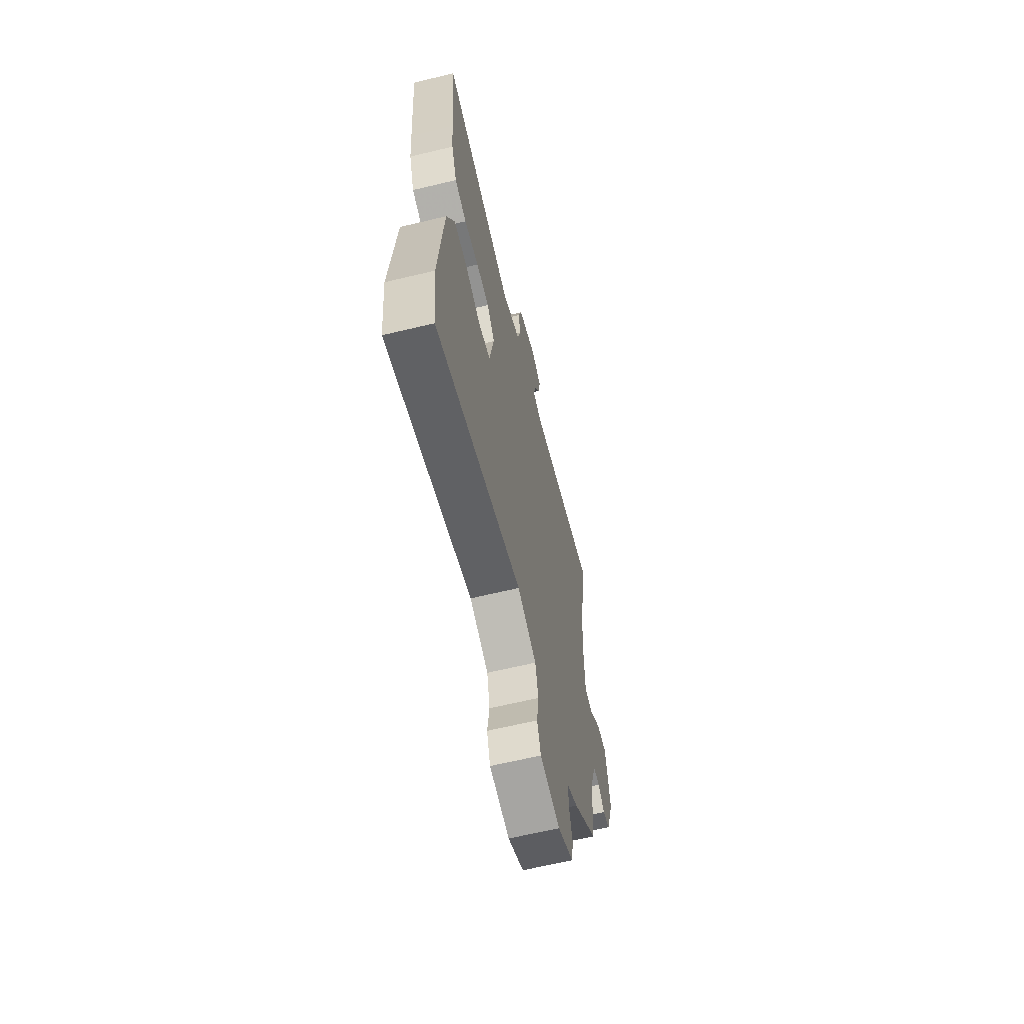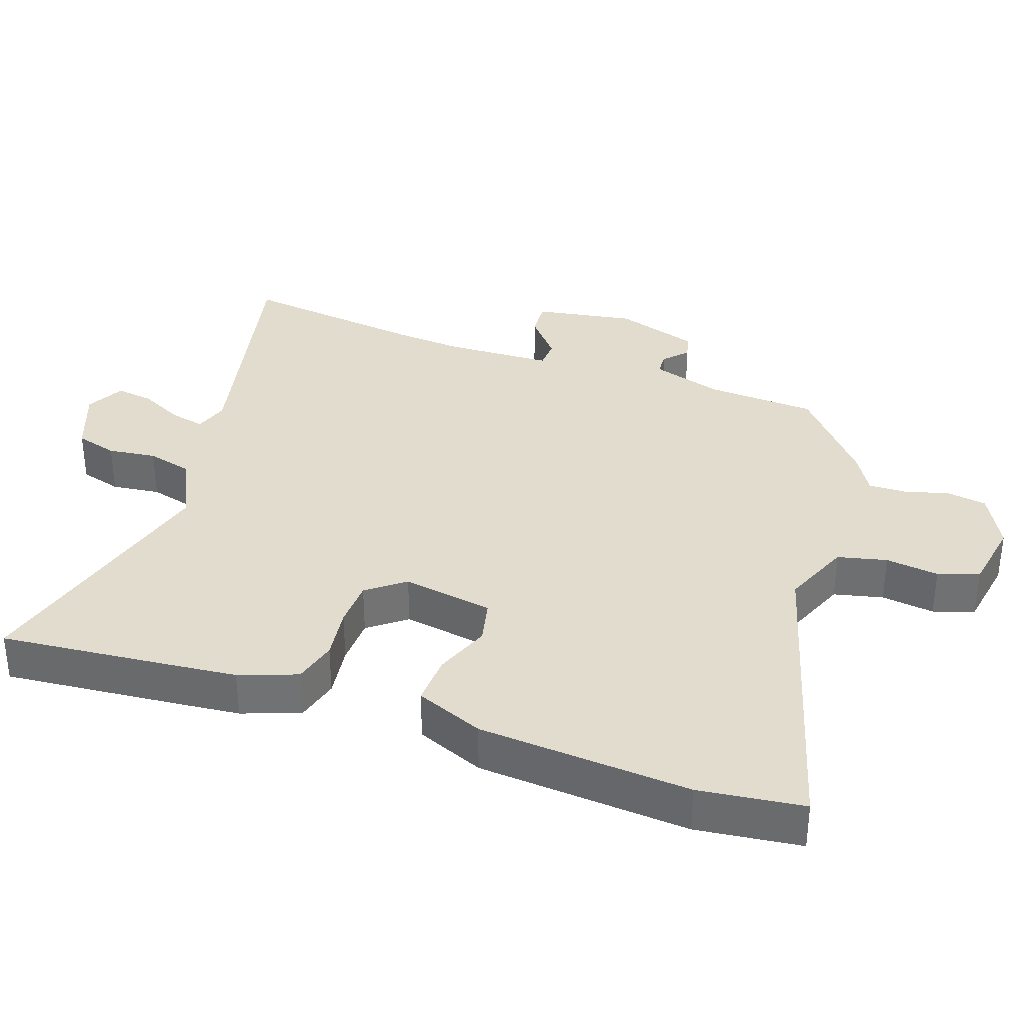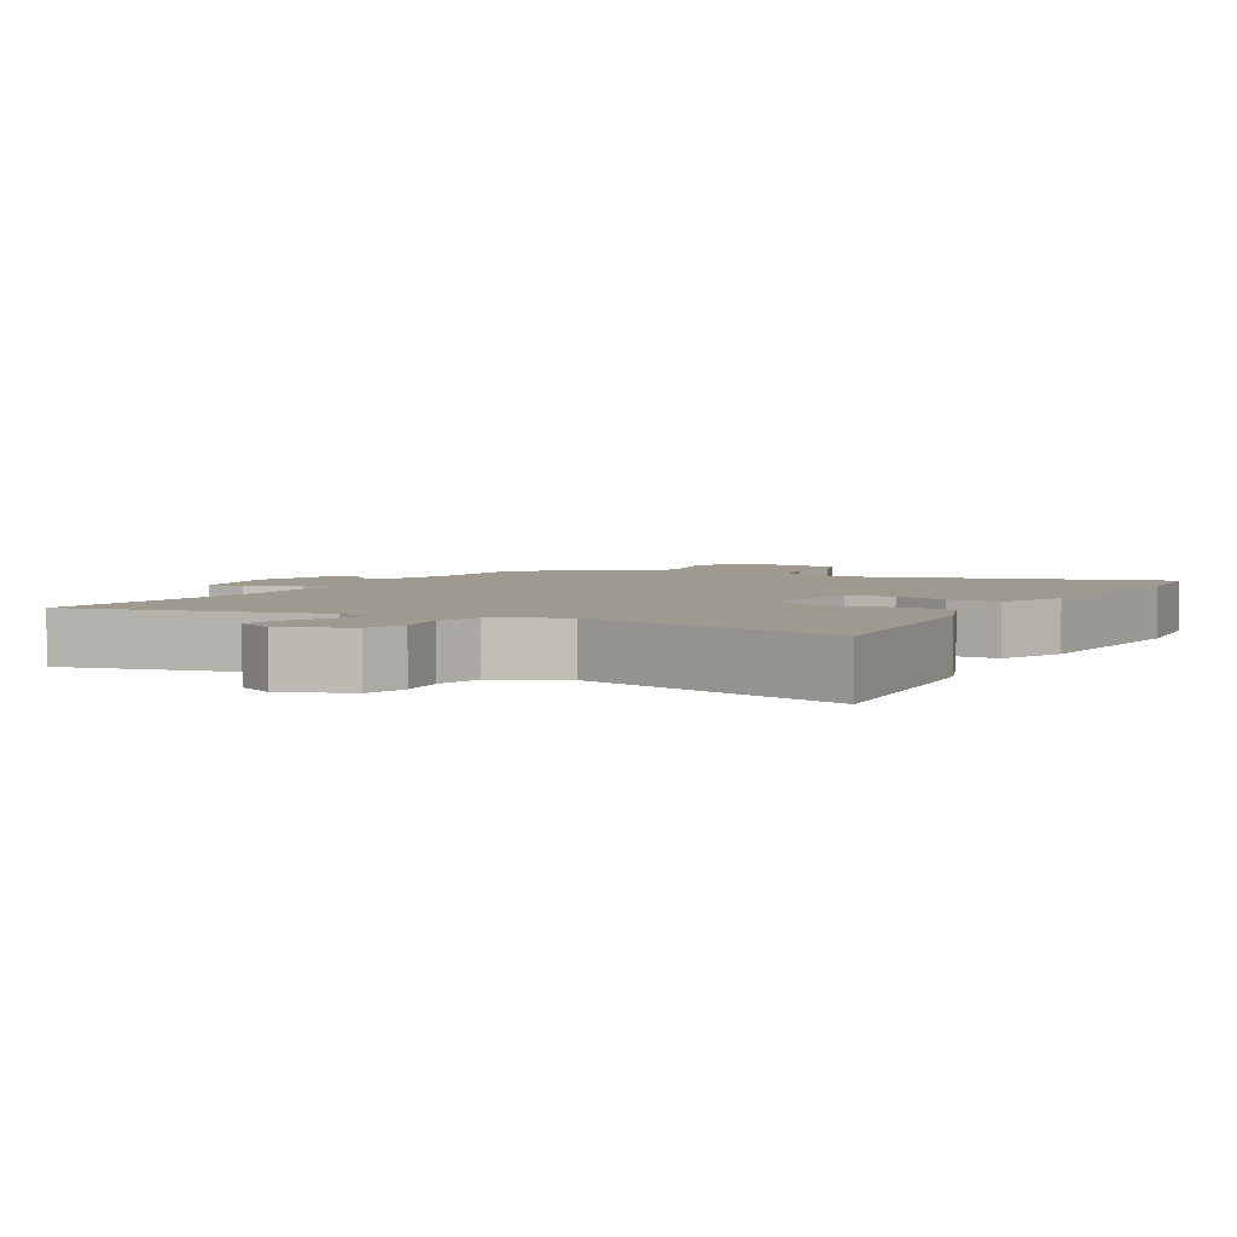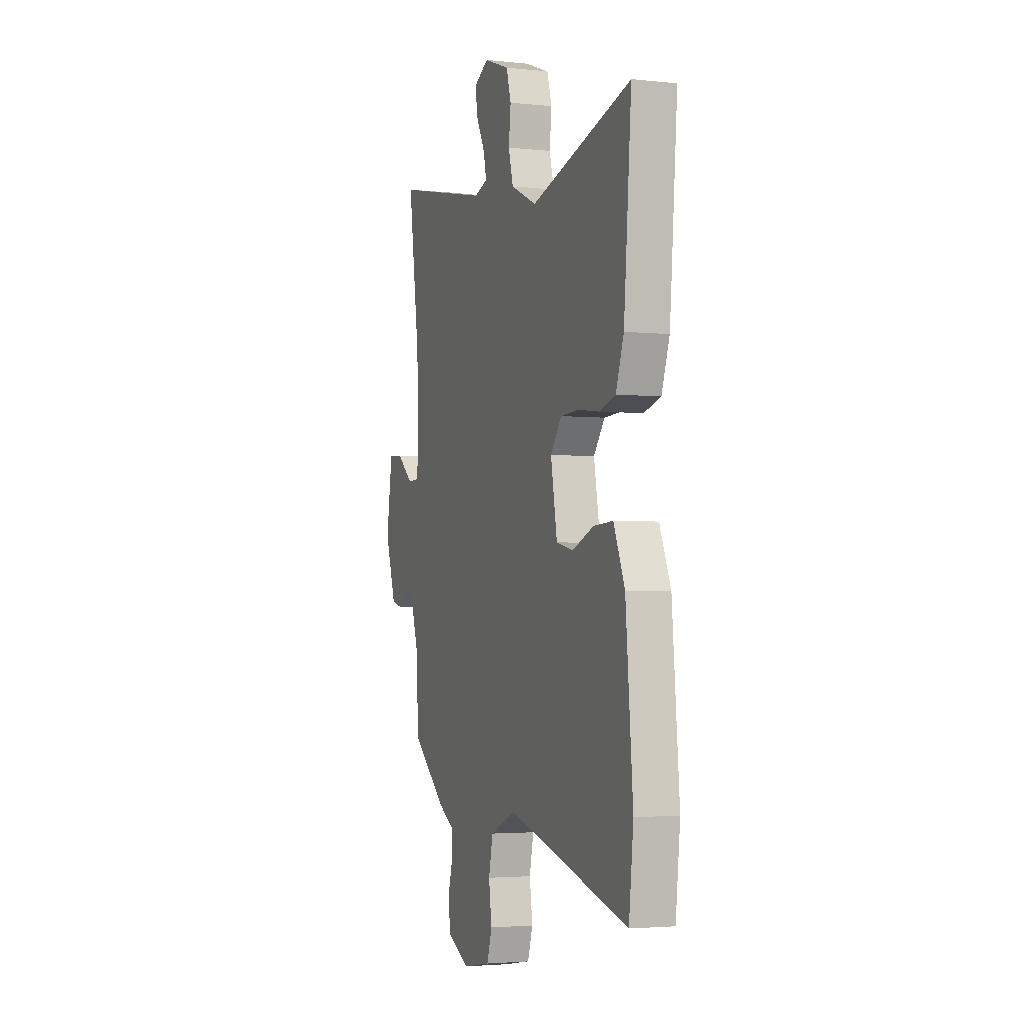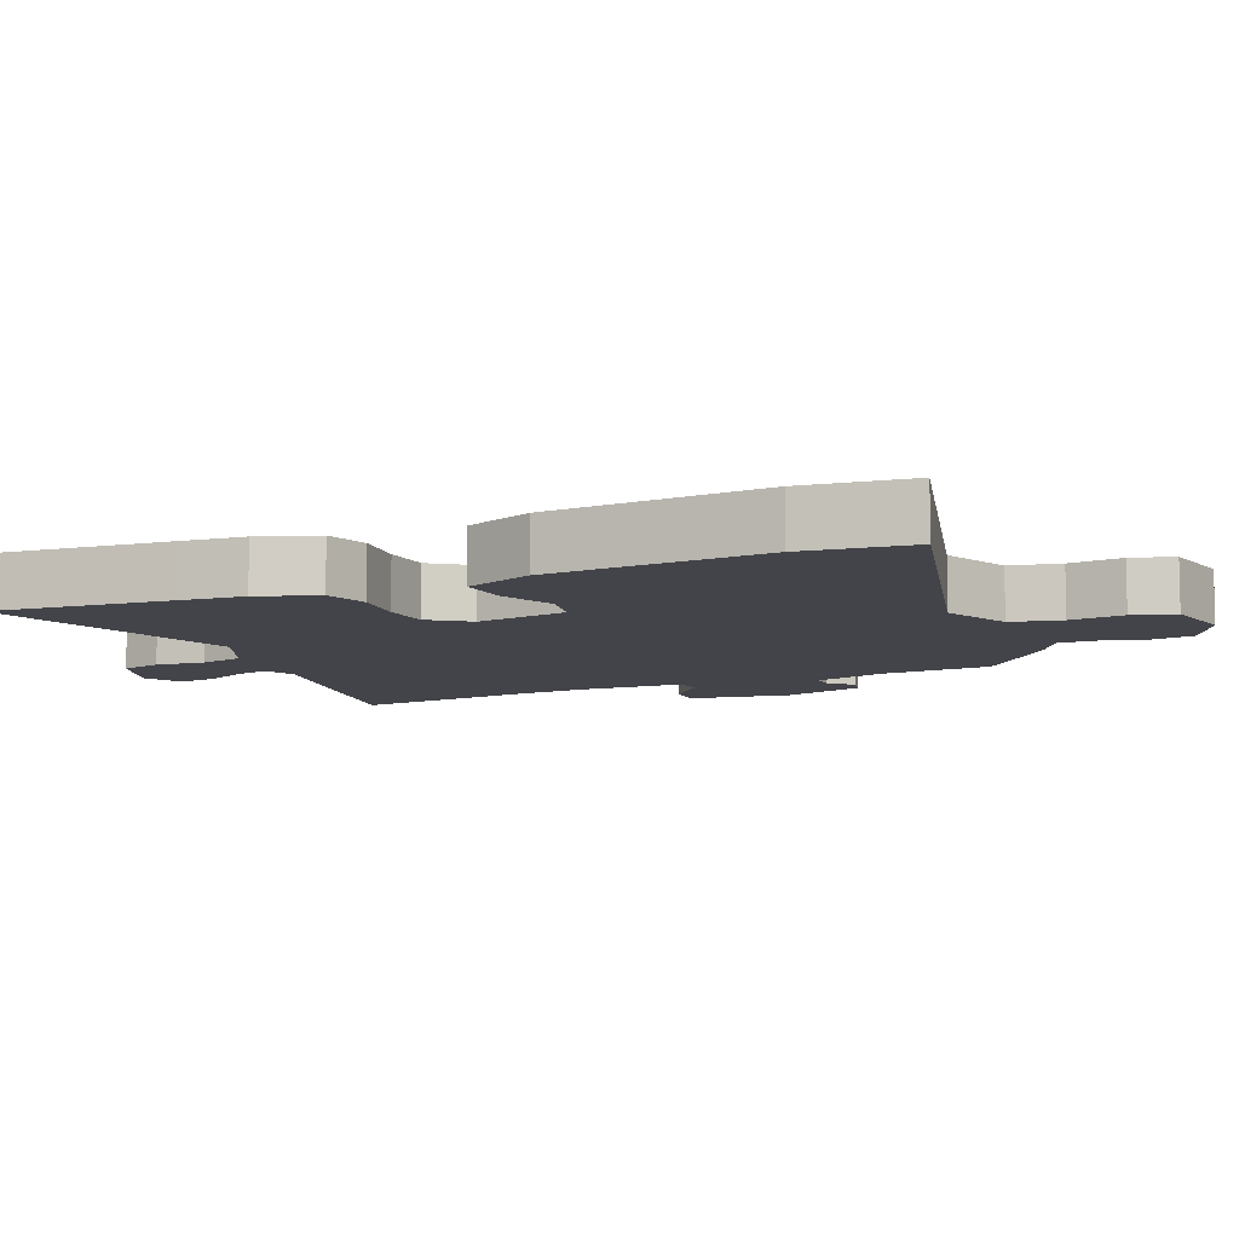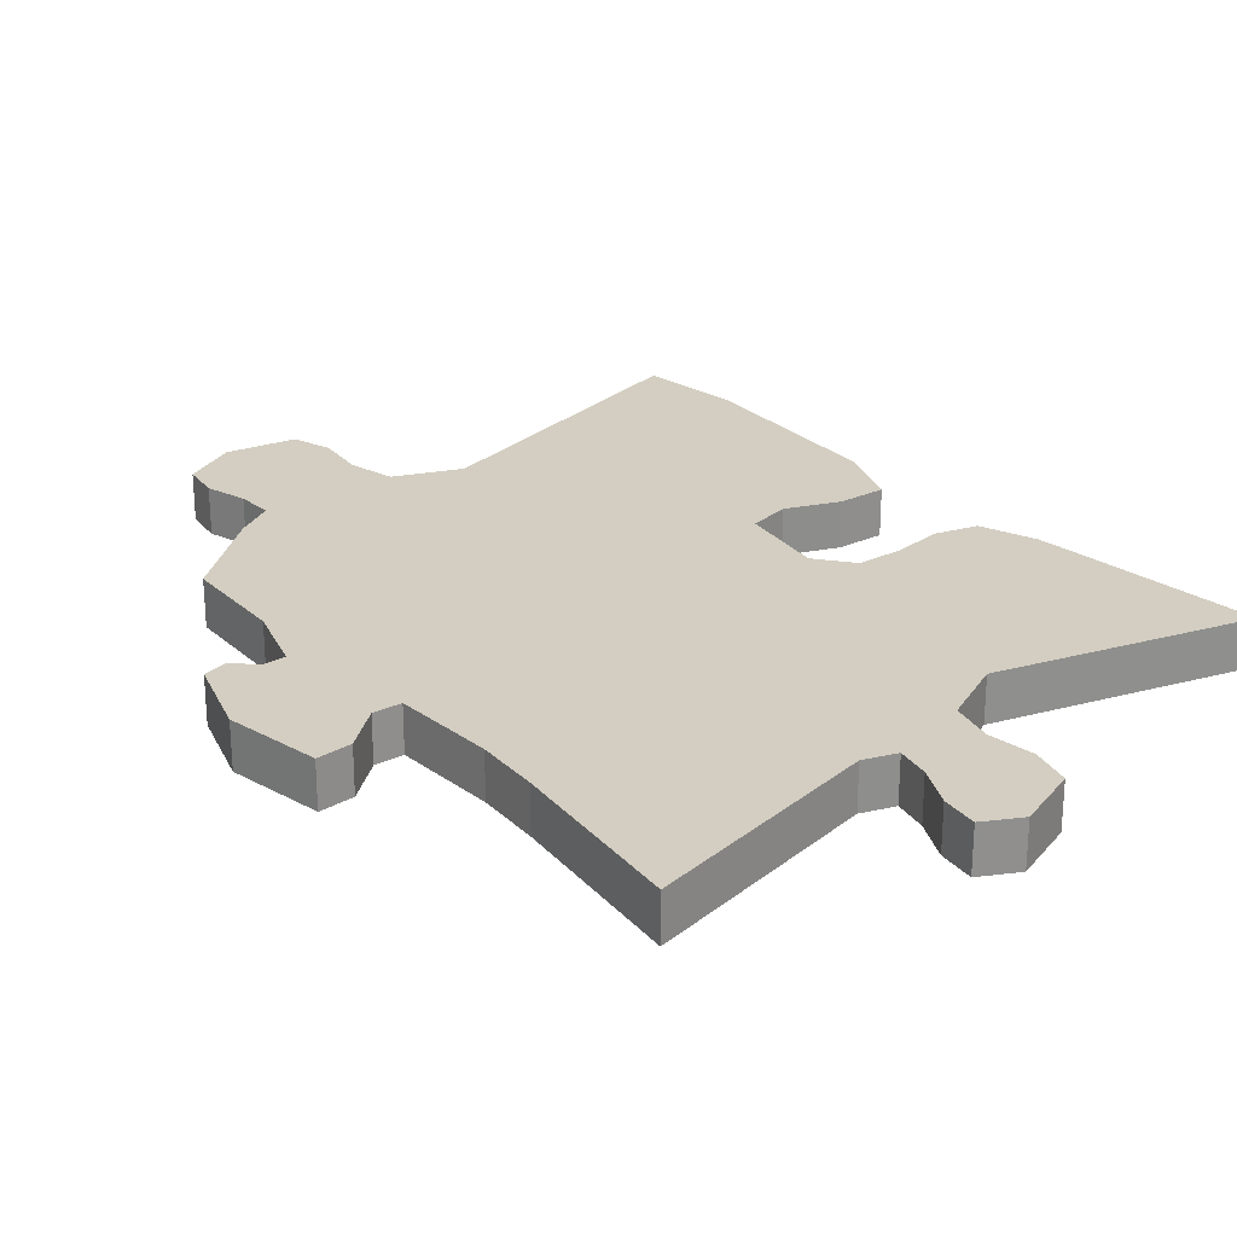
<metadata>
{"format":"obj","ext":"obj","renderer":"f3d","projection":"perspective","resolution":1024,"background":"white","views":[{"elev":-64.3,"azim":103.6,"up":"+Z"},{"elev":34.7,"azim":108.6,"up":"+Y"},{"elev":3.9,"azim":28.2,"up":"+Y"},{"elev":-3.1,"azim":70.0,"up":"+Z"},{"elev":-8.5,"azim":113.9,"up":"+Y"},{"elev":25.0,"azim":-39.4,"up":"+Y"}]}
</metadata>
<code>
v 0.507 0.07 -0.436
v 0.49 0.07 -0.589
v 0.03 0.07 -0.464
v -0.07 0.07 -0.506
v -0.086 0.07 -0.578
v -0.075 0.07 -0.656
v -0.094 0.07 -0.716
v -0.2 0.07 -0.735
v -0.283 0.07 -0.693
v -0.293 0.07 -0.634
v -0.276 0.07 -0.57
v -0.275 0.07 -0.514
v -0.334 0.07 -0.48
v -0.465 0.07 -0.371
v -0.476 0.07 -0.21
v -0.51 0.07 -0.105
v -0.544 0.07 -0.104
v -0.578 0.07 -0.136
v -0.615 0.07 -0.127
v -0.656 0.07 -0.004
v -0.633 0.07 0.143
v -0.579 0.07 0.14
v -0.517 0.07 0.089
v -0.473 0.07 0.091
v -0.469 0.07 0.248
v -0.478 0.07 0.346
v -0.517 0.07 0.621
v -0.153 0.07 0.543
v -0.103 0.07 0.56
v -0.115 0.07 0.611
v -0.147 0.07 0.673
v -0.156 0.07 0.729
v -0.1 0.07 0.759
v -0.003 0.07 0.723
v 0.015 0.07 0.662
v 0.007 0.07 0.591
v 0.025 0.07 0.525
v 0.124 0.07 0.479
v 0.507 0.07 0.585
v 0.486 0.07 0.327
v 0.478 0.07 0.235
v 0.448 0.07 0.15
v 0.384 0.07 0.132
v 0.306 0.07 0.142
v 0.236 0.07 0.139
v 0.194 0.07 0.084
v 0.218 0.07 -0.049
v 0.283 0.07 -0.063
v 0.364 0.07 -0.031
v 0.438 0.07 -0.027
v 0.48 0.07 -0.126
v 0.507 0 -0.436
v 0.49 0 -0.589
v 0.03 0 -0.464
v -0.07 0 -0.506
v -0.086 0 -0.578
v -0.075 0 -0.656
v -0.094 0 -0.716
v -0.2 0 -0.735
v -0.283 0 -0.693
v -0.293 0 -0.634
v -0.276 0 -0.57
v -0.275 0 -0.514
v -0.334 0 -0.48
v -0.465 0 -0.371
v -0.476 0 -0.21
v -0.51 0 -0.105
v -0.544 0 -0.104
v -0.578 0 -0.136
v -0.615 0 -0.127
v -0.656 0 -0.004
v -0.633 0 0.143
v -0.579 0 0.14
v -0.517 0 0.089
v -0.473 0 0.091
v -0.469 0 0.248
v -0.478 0 0.346
v -0.517 0 0.621
v -0.153 0 0.543
v -0.103 0 0.56
v -0.115 0 0.611
v -0.147 0 0.673
v -0.156 0 0.729
v -0.1 0 0.759
v -0.003 0 0.723
v 0.015 0 0.662
v 0.007 0 0.591
v 0.025 0 0.525
v 0.124 0 0.479
v 0.507 0 0.585
v 0.486 0 0.327
v 0.478 0 0.235
v 0.448 0 0.15
v 0.384 0 0.132
v 0.306 0 0.142
v 0.236 0 0.139
v 0.194 0 0.084
v 0.218 0 -0.049
v 0.283 0 -0.063
v 0.364 0 -0.031
v 0.438 0 -0.027
v 0.48 0 -0.126
f 48 49 50 51
f 47 48 51 1
f 41 42 43 44
f 41 44 45
f 38 39 40 41
f 37 38 41 45
f 33 34 35 36
f 33 36 37
f 30 31 32 33
f 29 30 33 37
f 28 29 37 45
f 26 27 28 45
f 20 21 22 23
f 20 23 24
f 17 18 19 20
f 16 17 20 24
f 15 16 24
f 12 13 14 15
f 12 15 24 25
f 8 9 10 11
f 8 11 12
f 5 6 7 8
f 4 5 8 12
f 3 4 12 25
f 47 1 2 3
f 46 47 3 25
f 25 26 45 46
f 102 101 100 99
f 52 102 99 98
f 95 94 93 92
f 96 95 92
f 92 91 90 89
f 96 92 89 88
f 87 86 85 84
f 88 87 84
f 84 83 82 81
f 88 84 81 80
f 96 88 80 79
f 96 79 78 77
f 74 73 72 71
f 75 74 71
f 71 70 69 68
f 75 71 68 67
f 75 67 66
f 66 65 64 63
f 76 75 66 63
f 62 61 60 59
f 63 62 59
f 59 58 57 56
f 63 59 56 55
f 76 63 55 54
f 54 53 52 98
f 76 54 98 97
f 97 96 77 76
f 1 52 53 2
f 2 53 54 3
f 3 54 55 4
f 4 55 56 5
f 5 56 57 6
f 6 57 58 7
f 7 58 59 8
f 8 59 60 9
f 9 60 61 10
f 10 61 62 11
f 11 62 63 12
f 12 63 64 13
f 13 64 65 14
f 14 65 66 15
f 15 66 67 16
f 16 67 68 17
f 17 68 69 18
f 18 69 70 19
f 19 70 71 20
f 20 71 72 21
f 21 72 73 22
f 22 73 74 23
f 23 74 75 24
f 24 75 76 25
f 25 76 77 26
f 26 77 78 27
f 27 78 79 28
f 28 79 80 29
f 29 80 81 30
f 30 81 82 31
f 31 82 83 32
f 32 83 84 33
f 33 84 85 34
f 34 85 86 35
f 35 86 87 36
f 36 87 88 37
f 37 88 89 38
f 38 89 90 39
f 39 90 91 40
f 40 91 92 41
f 41 92 93 42
f 42 93 94 43
f 43 94 95 44
f 44 95 96 45
f 45 96 97 46
f 46 97 98 47
f 47 98 99 48
f 48 99 100 49
f 49 100 101 50
f 50 101 102 51
f 51 102 52 1

</code>
